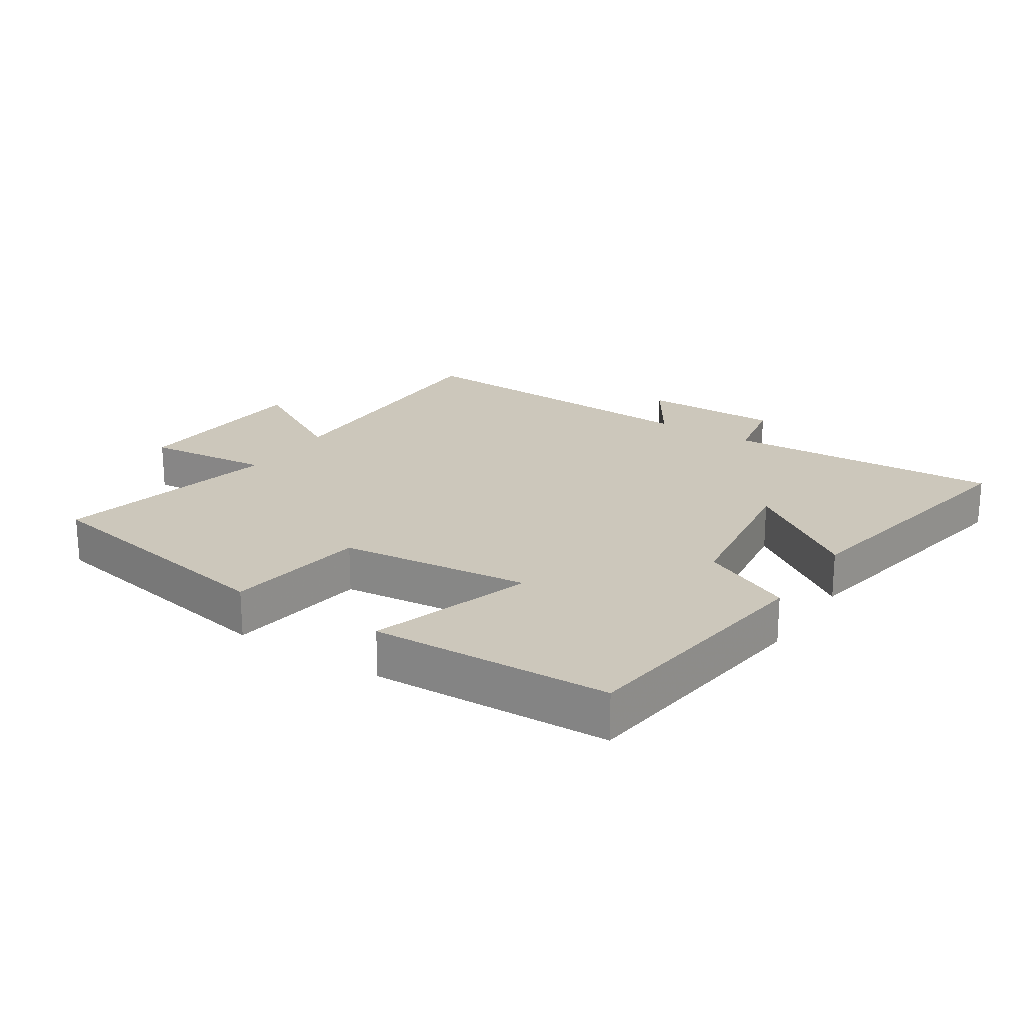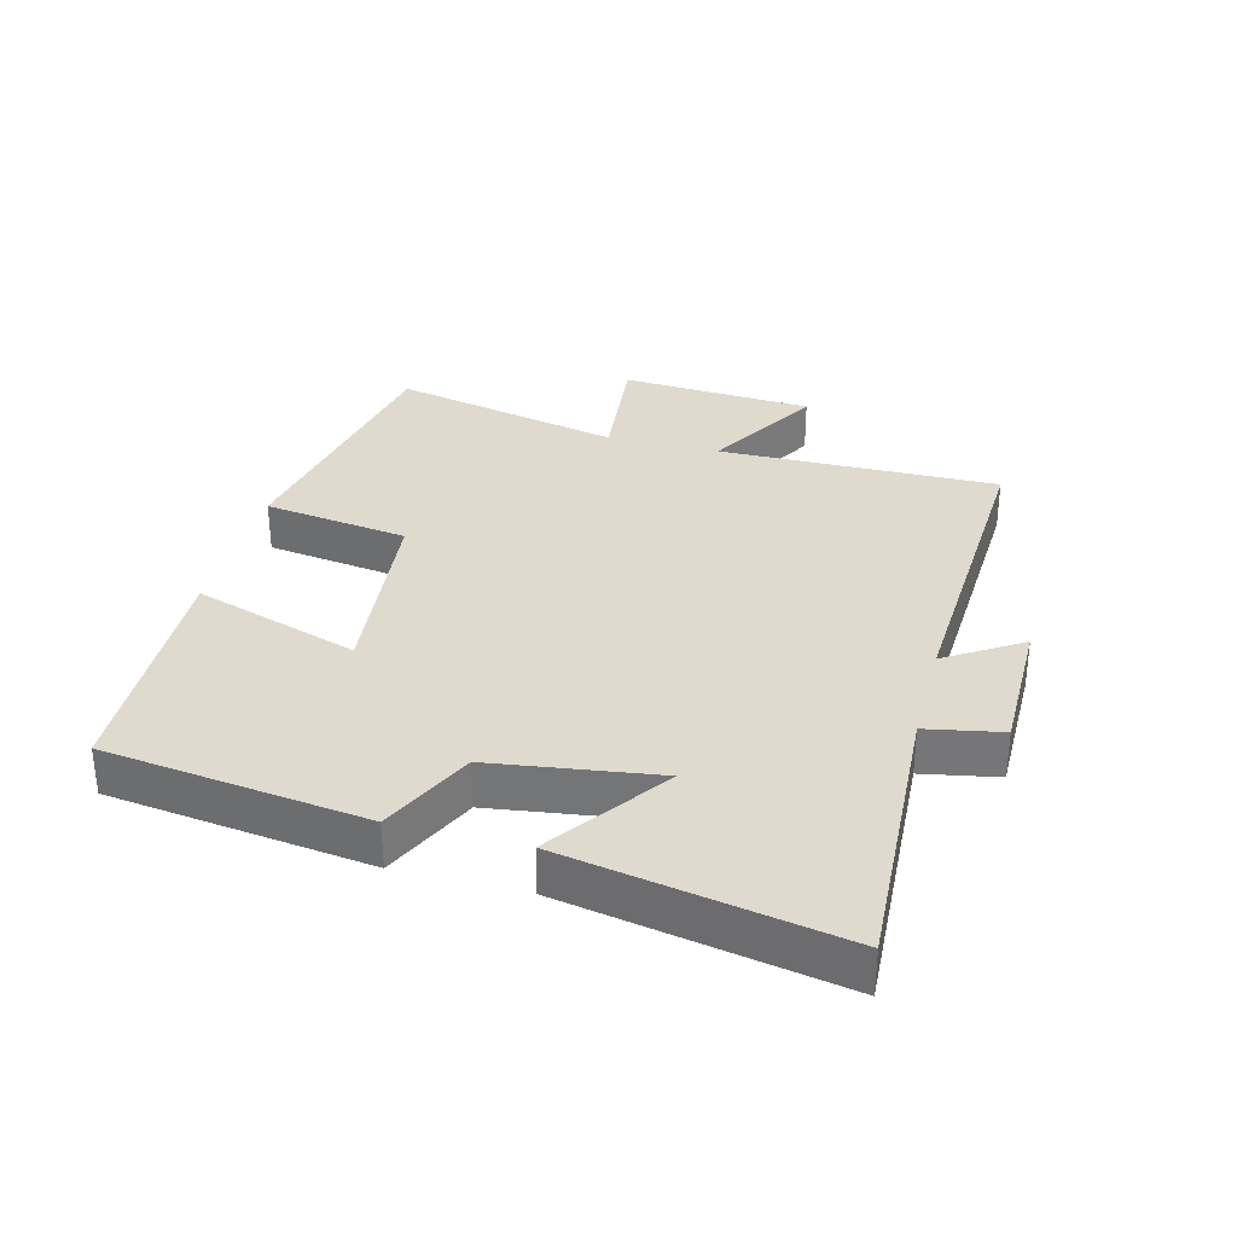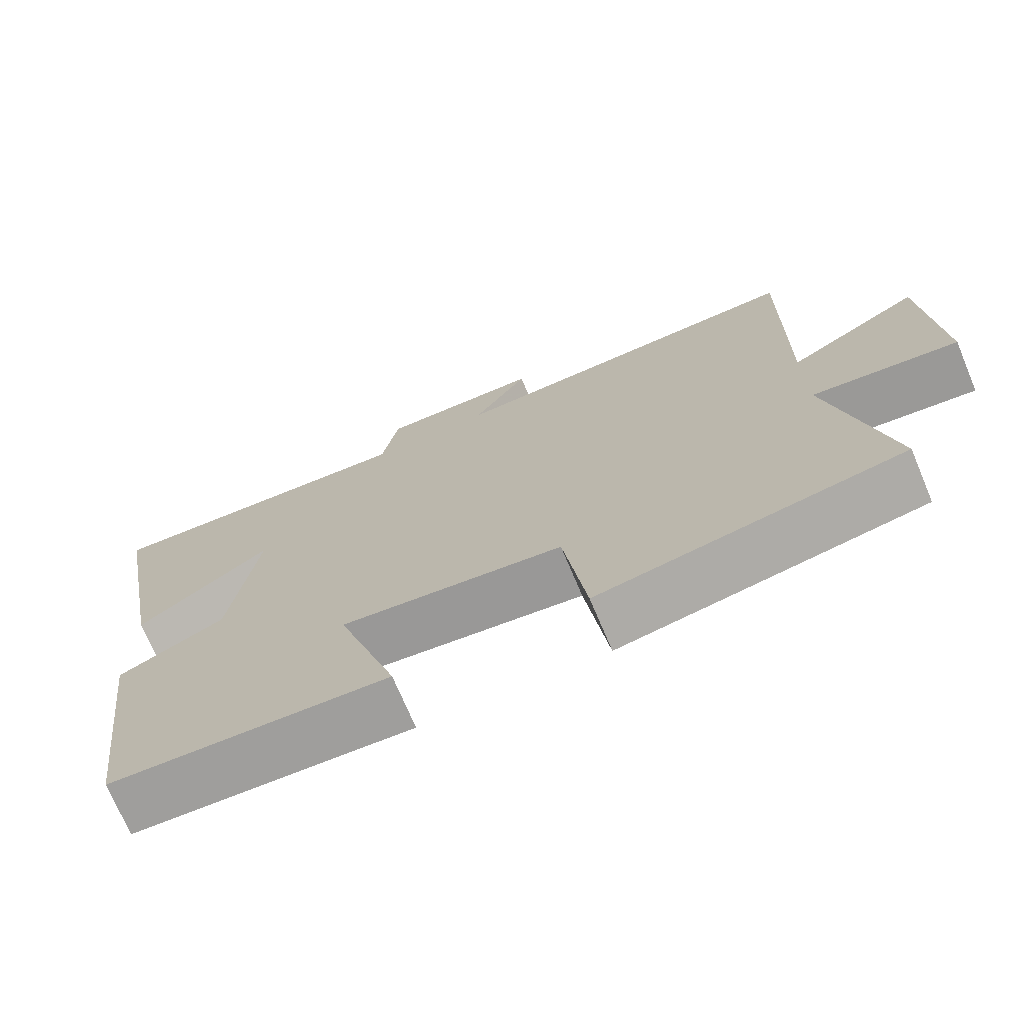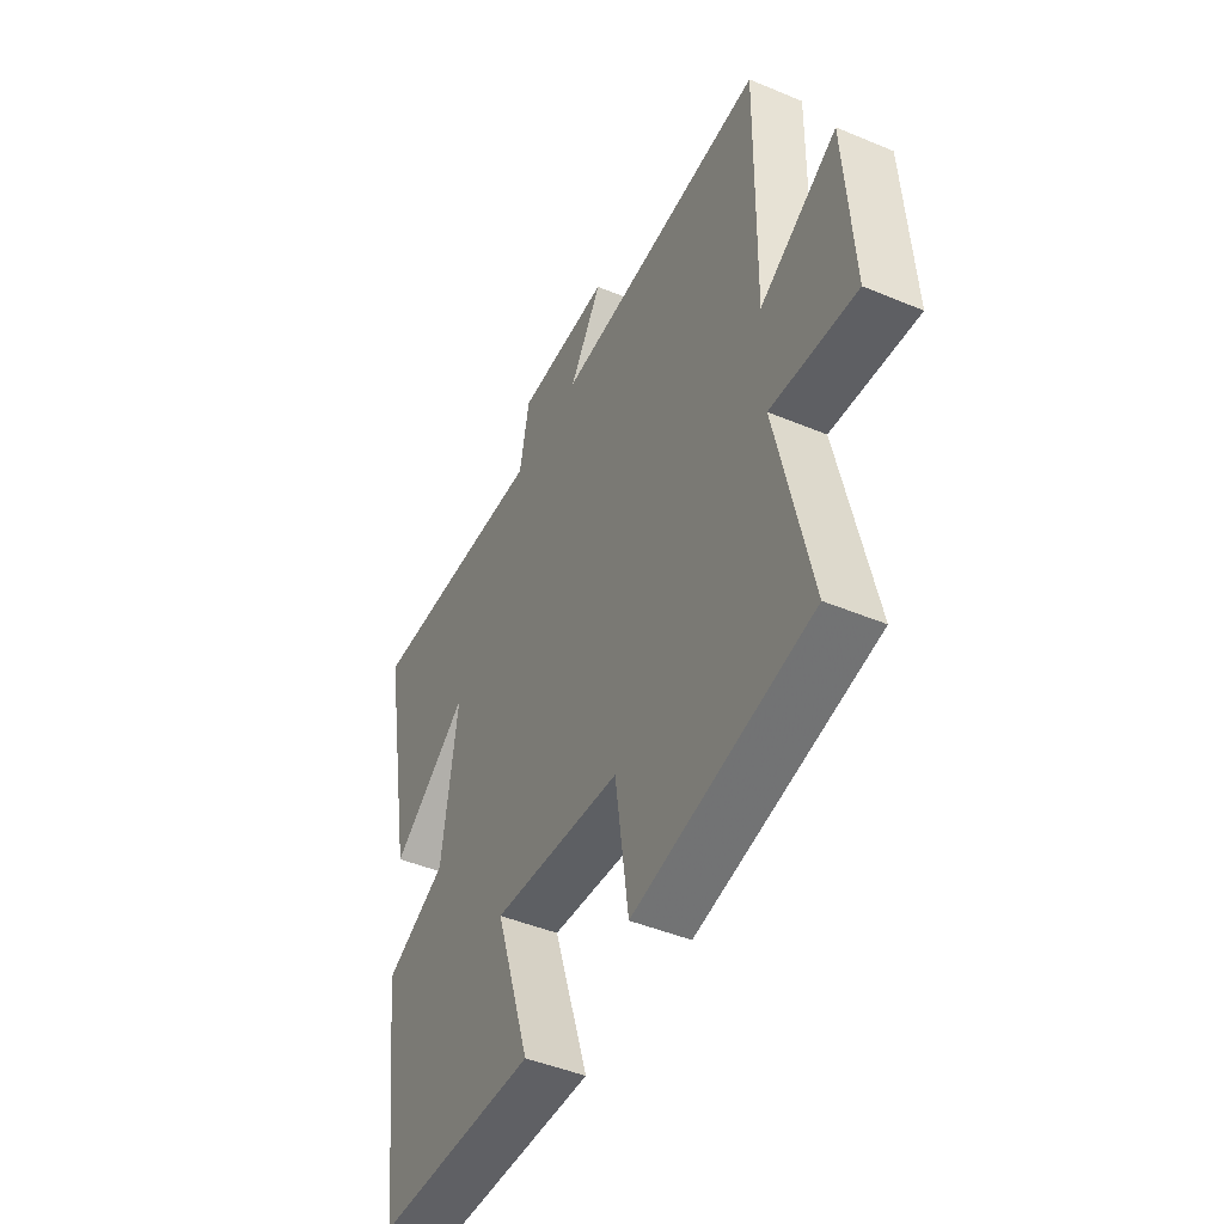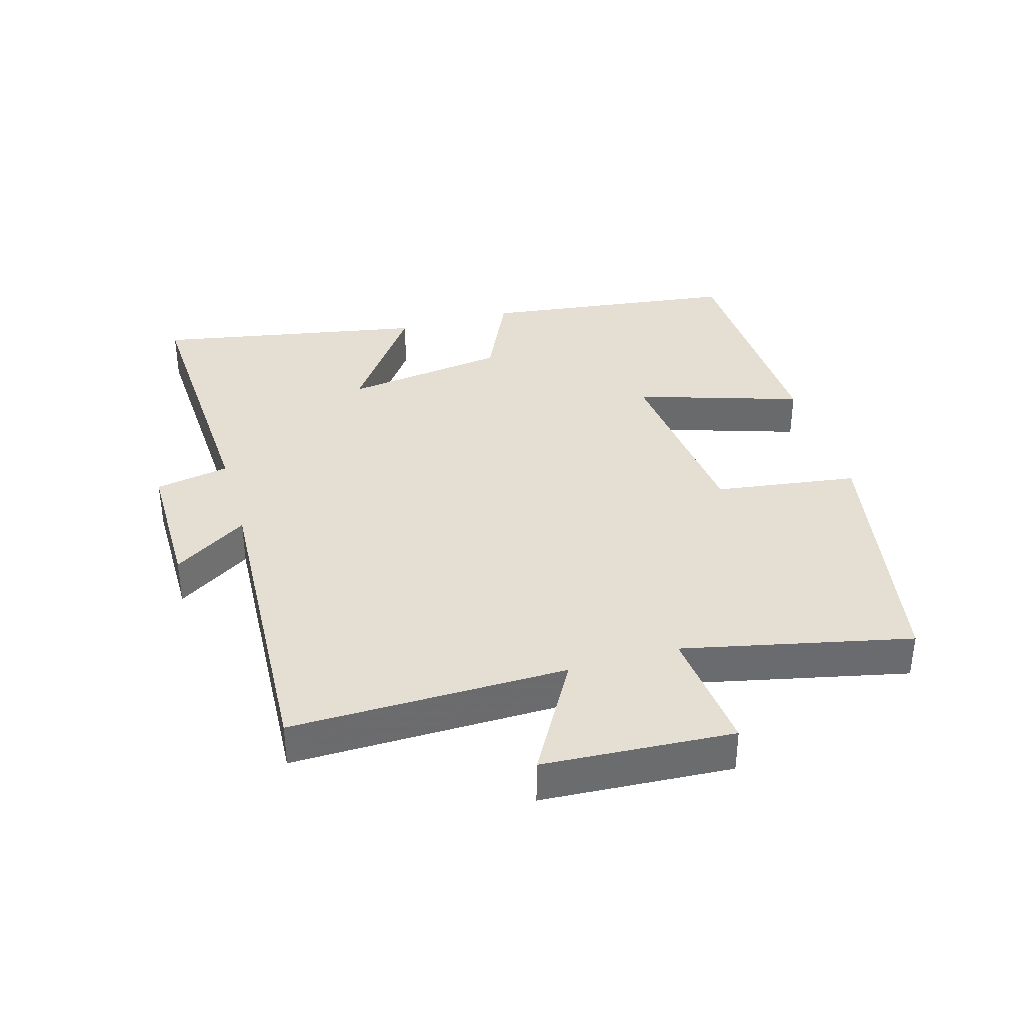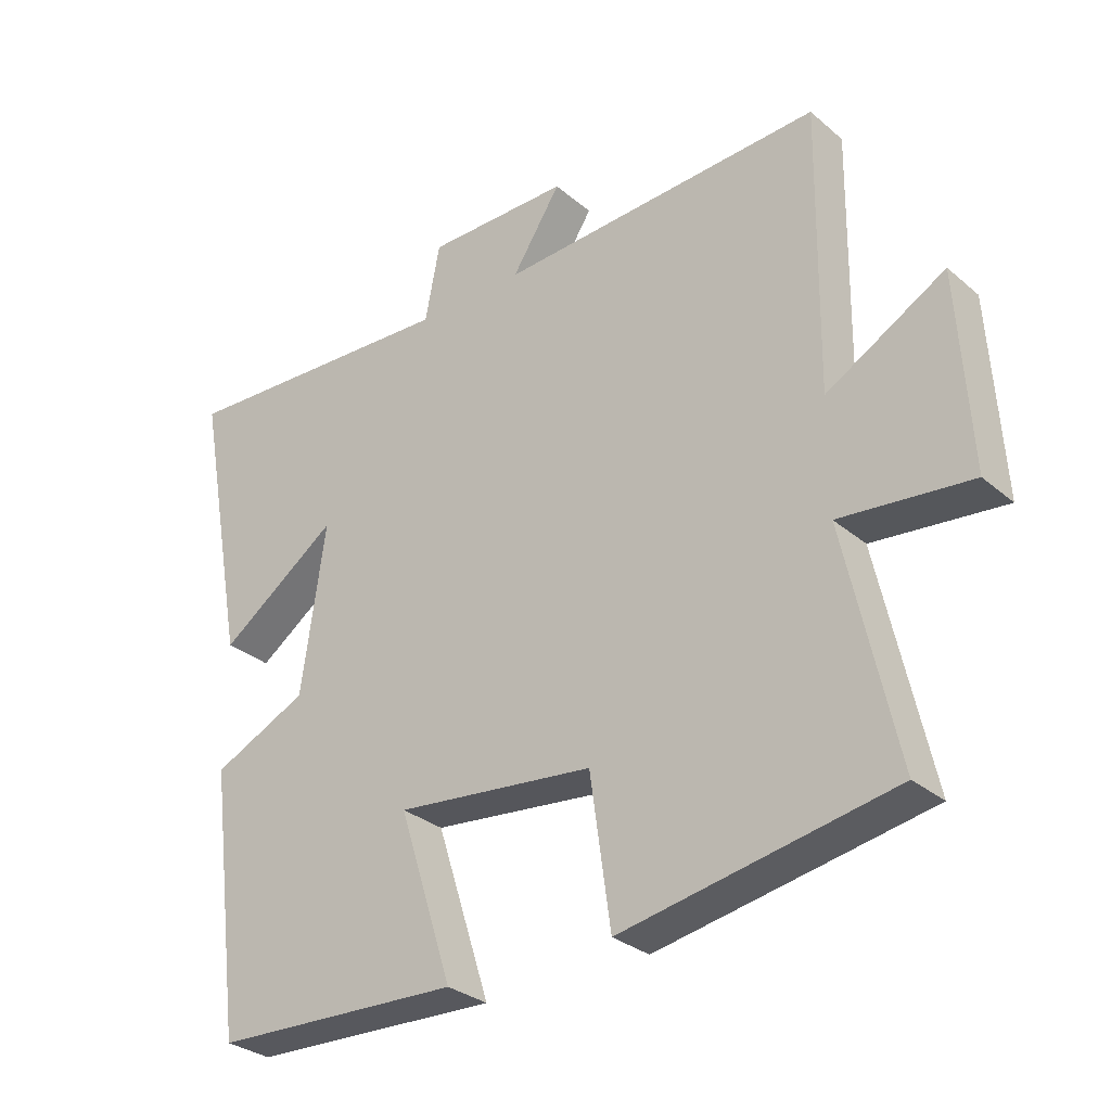
<metadata>
{"format":"obj","ext":"obj","renderer":"f3d","projection":"perspective","resolution":1024,"background":"white","views":[{"elev":21.6,"azim":-146.9,"up":"+Y"},{"elev":32.6,"azim":-75.3,"up":"+Y"},{"elev":-72.1,"azim":22.8,"up":"+Z"},{"elev":-45.9,"azim":64.4,"up":"+Z"},{"elev":36.9,"azim":73.9,"up":"+Y"},{"elev":-30.2,"azim":39.5,"up":"+Z"}]}
</metadata>
<code>
v -0.577 0.07 0.522
v -0.147 0.07 0.5
v -0.125 0.07 0.615
v 0.091 0.07 0.615
v 0.017 0.07 0.5
v 0.506 0.07 0.525
v 0.5 0.07 0.098
v 0.678 0.07 0.2
v 0.696 0.07 -0.094
v 0.5 0.07 -0.074
v 0.577 0.07 -0.425
v 0.171 0.07 -0.5
v 0.14 0.07 -0.279
v -0.158 0.07 -0.247
v -0.077 0.07 -0.5
v -0.449 0.07 -0.486
v -0.5 0.07 -0.088
v -0.357 0.07 -0.021
v -0.321 0.07 0.231
v -0.5 0.07 0.104
v -0.577 0 0.522
v -0.147 0 0.5
v -0.125 0 0.615
v 0.091 0 0.615
v 0.017 0 0.5
v 0.506 0 0.525
v 0.5 0 0.098
v 0.678 0 0.2
v 0.696 0 -0.094
v 0.5 0 -0.074
v 0.577 0 -0.425
v 0.171 0 -0.5
v 0.14 0 -0.279
v -0.158 0 -0.247
v -0.077 0 -0.5
v -0.449 0 -0.486
v -0.5 0 -0.088
v -0.357 0 -0.021
v -0.321 0 0.231
v -0.5 0 0.104
f 19 20 1 2
f 18 19 2
f 16 17 18
f 15 16 18
f 14 15 18
f 13 14 18 2
f 10 11 12 13
f 10 13 2 3
f 7 8 9 10
f 7 10 3
f 5 6 7
f 5 7 3
f 3 4 5
f 22 21 40 39
f 22 39 38
f 38 37 36
f 38 36 35
f 38 35 34
f 22 38 34 33
f 33 32 31 30
f 23 22 33 30
f 30 29 28 27
f 23 30 27
f 27 26 25
f 23 27 25
f 25 24 23
f 1 21 22 2
f 2 22 23 3
f 3 23 24 4
f 4 24 25 5
f 5 25 26 6
f 6 26 27 7
f 7 27 28 8
f 8 28 29 9
f 9 29 30 10
f 10 30 31 11
f 11 31 32 12
f 12 32 33 13
f 13 33 34 14
f 14 34 35 15
f 15 35 36 16
f 16 36 37 17
f 17 37 38 18
f 18 38 39 19
f 19 39 40 20
f 20 40 21 1

</code>
